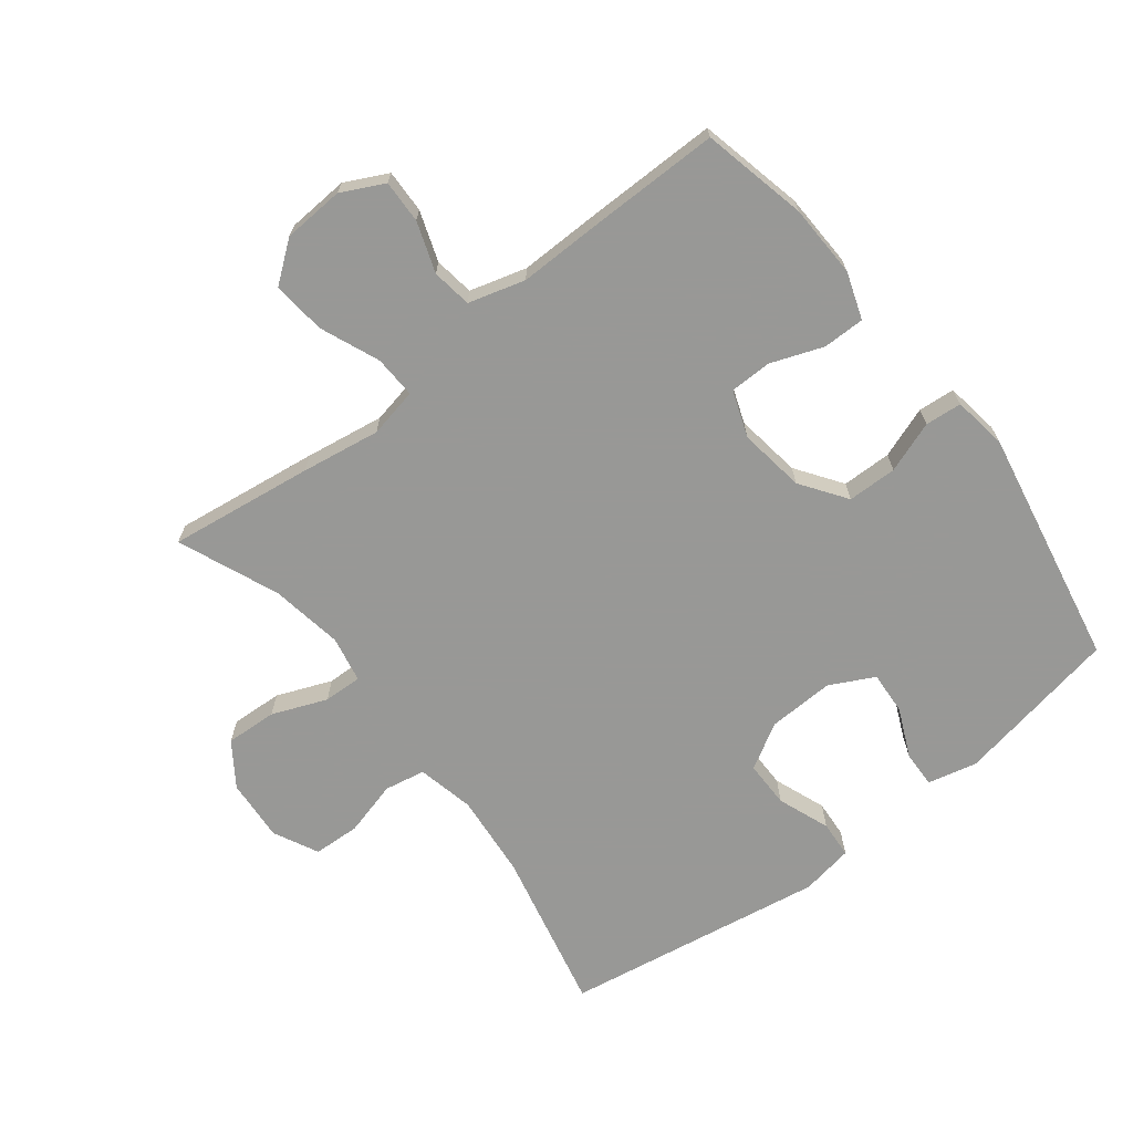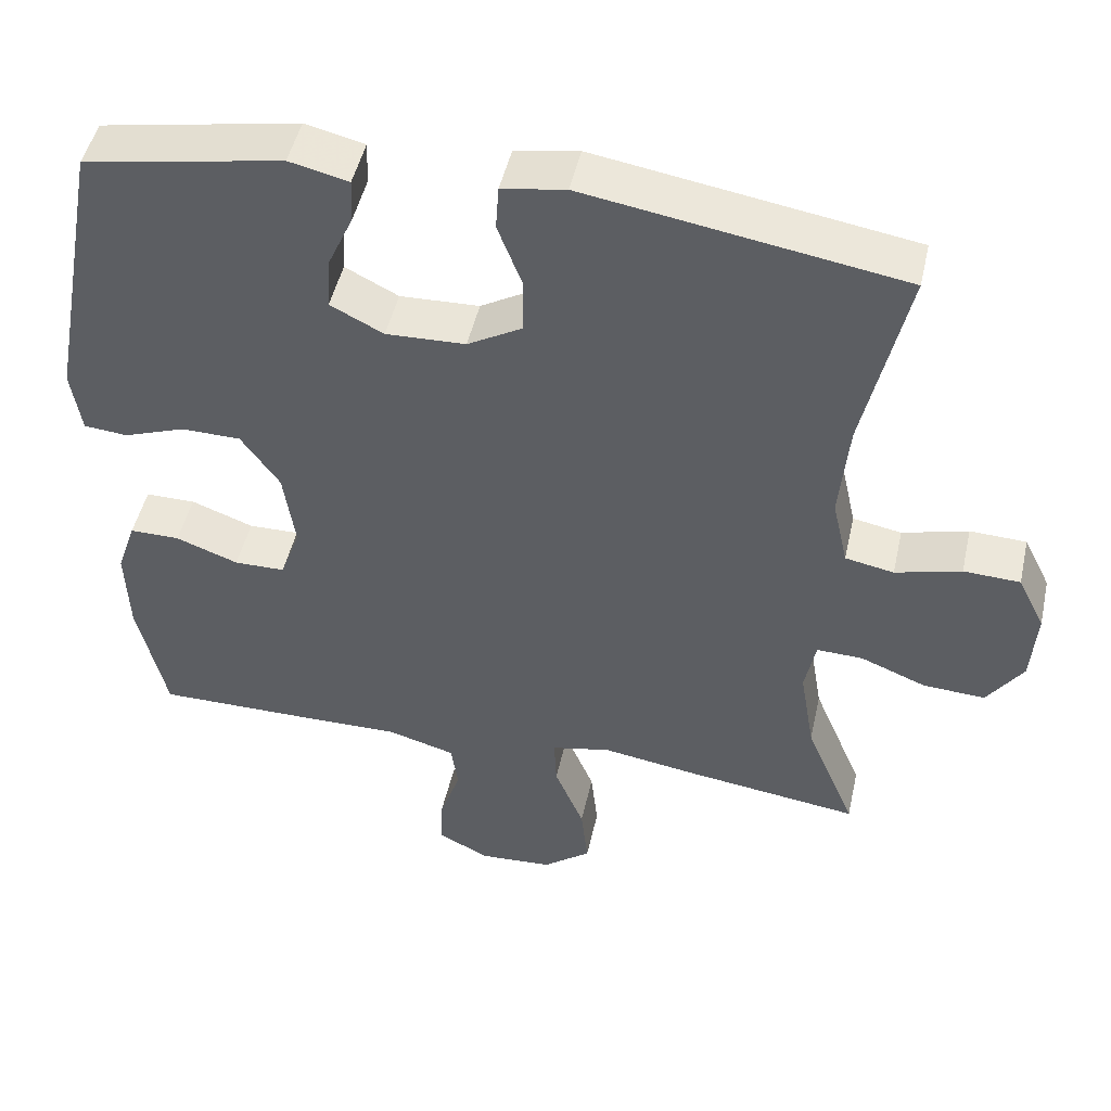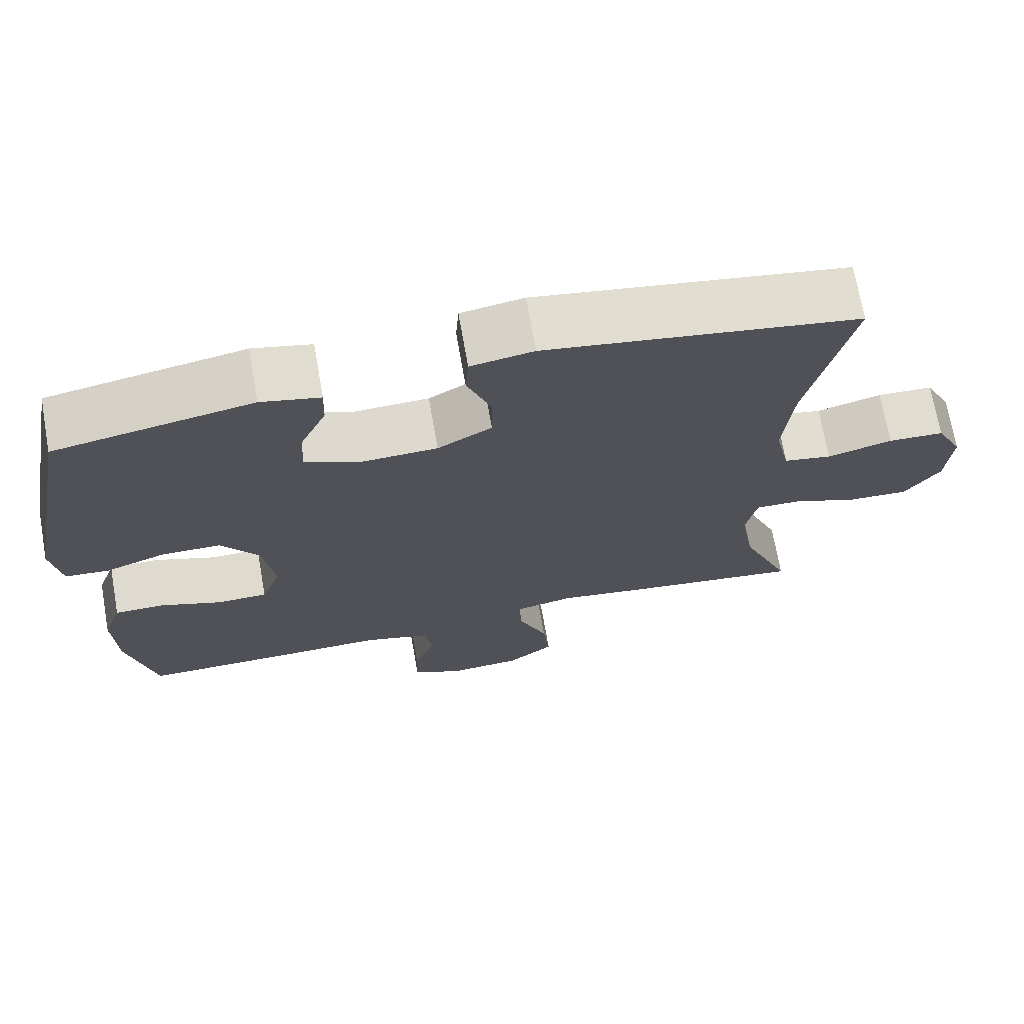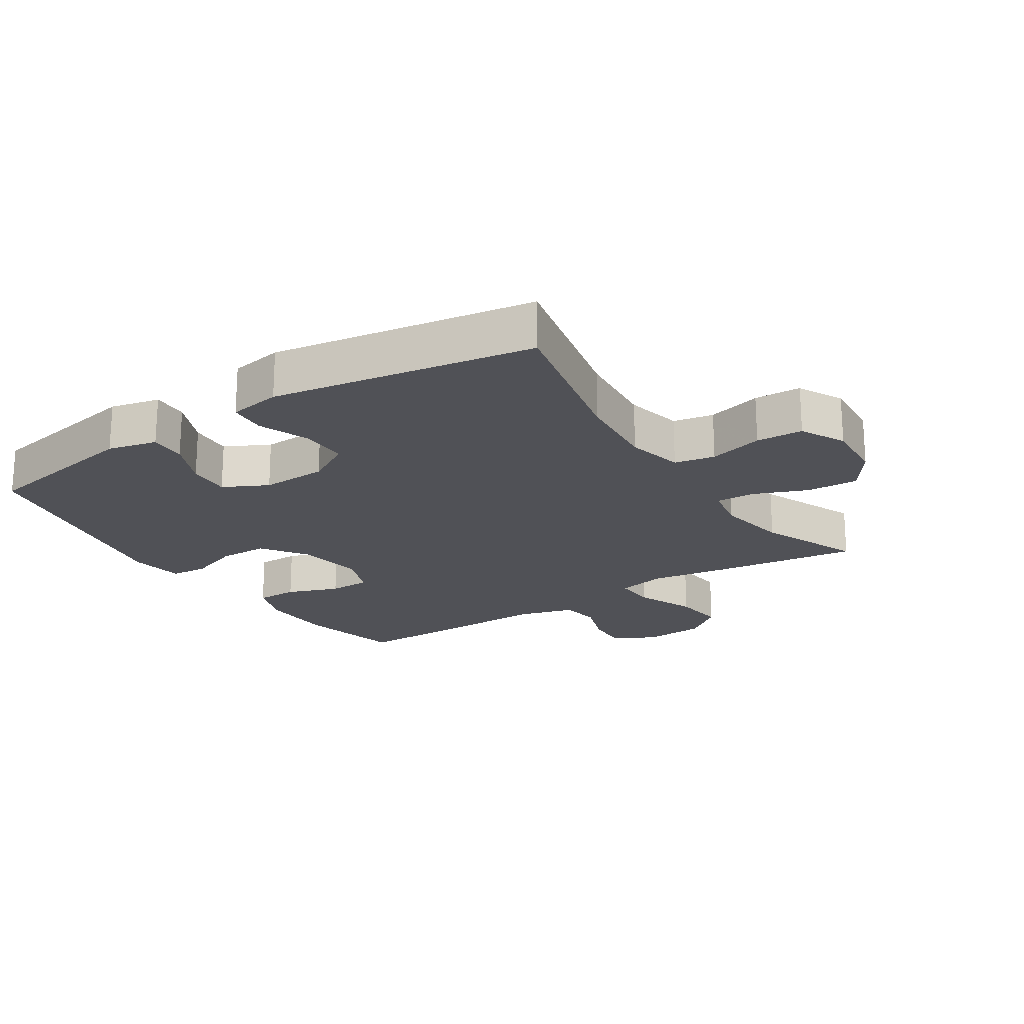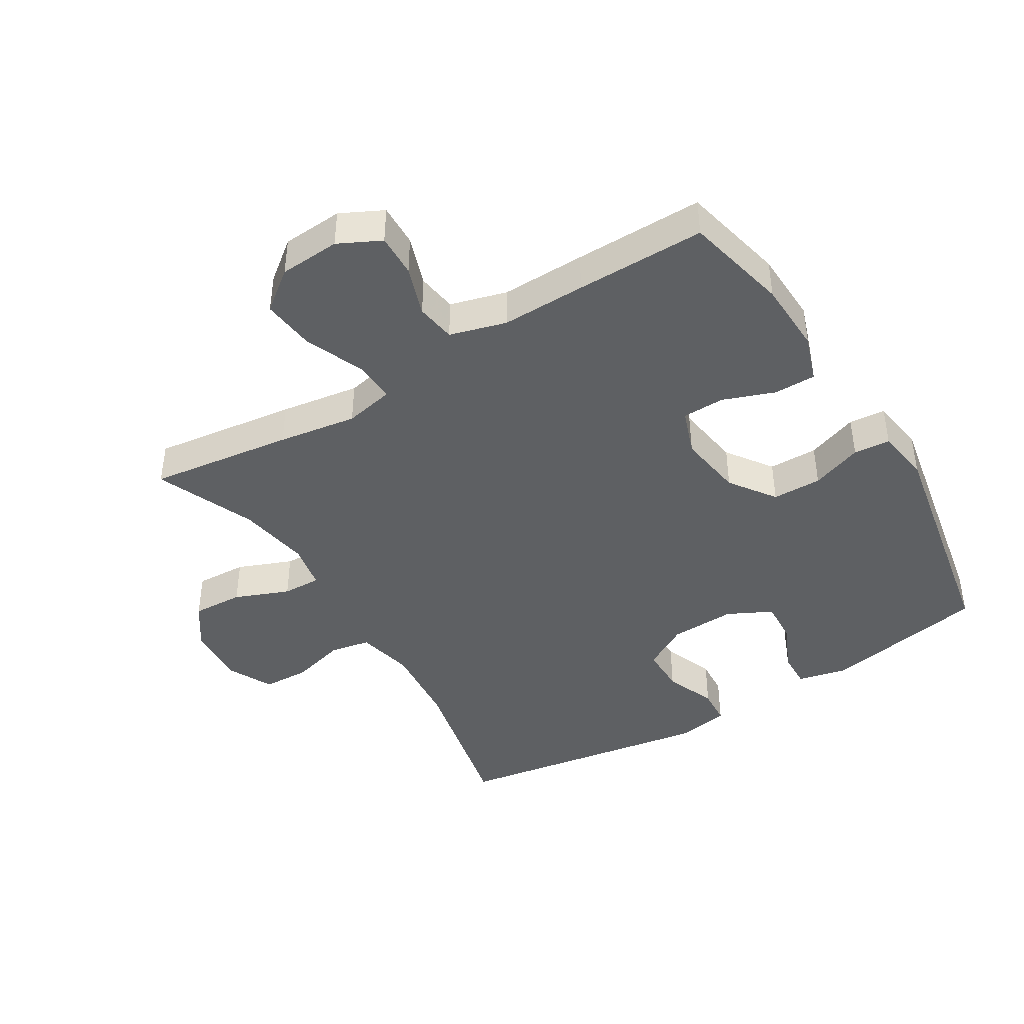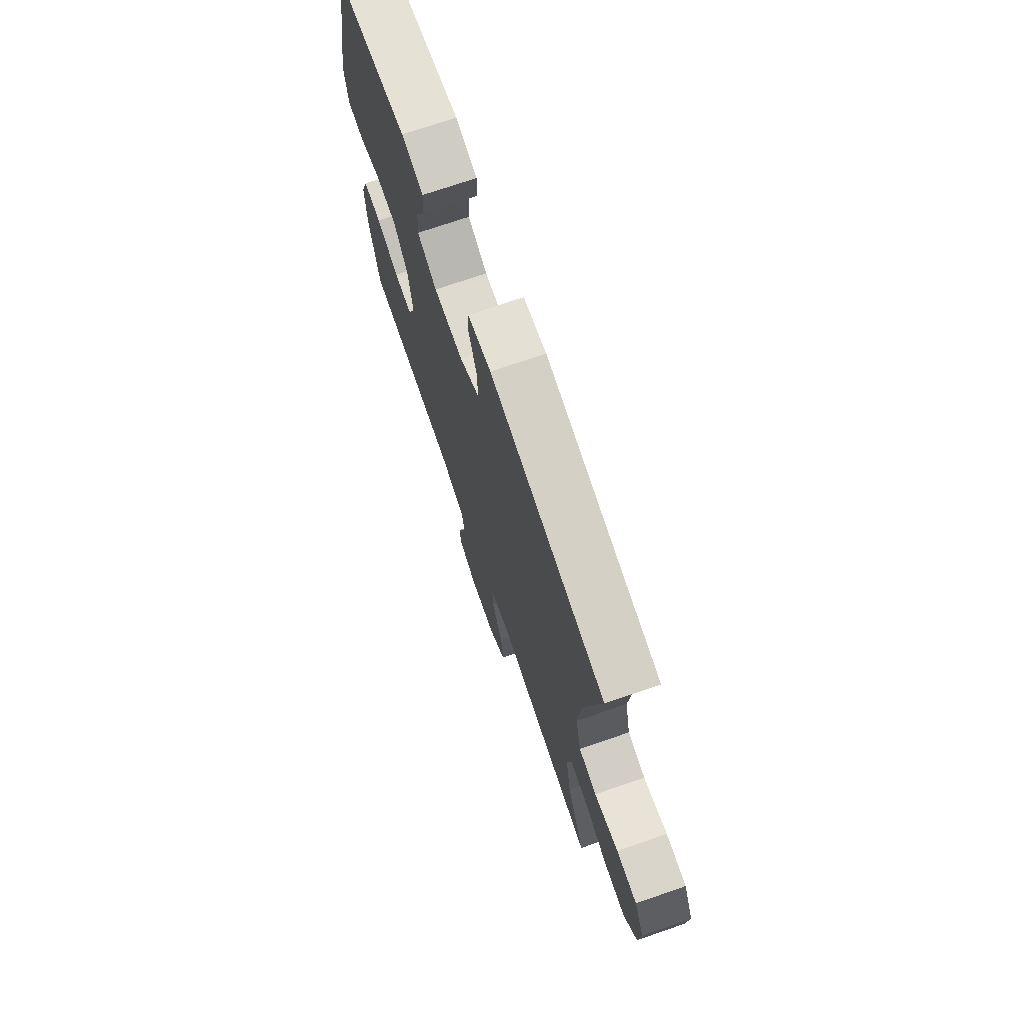
<metadata>
{"format":"obj","ext":"obj","renderer":"f3d","projection":"perspective","resolution":1024,"background":"white","views":[{"elev":-68.5,"azim":-142.2,"up":"+Y"},{"elev":48.0,"azim":12.5,"up":"+Z"},{"elev":70.7,"azim":-10.0,"up":"+Z"},{"elev":-20.4,"azim":33.1,"up":"+Y"},{"elev":-42.7,"azim":-148.5,"up":"+Y"},{"elev":72.7,"azim":71.0,"up":"+Z"}]}
</metadata>
<code>
v 0.5 0.07 -0.5
v 0.275 0.07 -0.47
v 0.152 0.07 -0.451
v 0.075 0.07 -0.467
v 0.078 0.07 -0.533
v 0.116 0.07 -0.625
v 0.125 0.07 -0.708
v 0.063 0.07 -0.756
v -0.032 0.07 -0.762
v -0.098 0.07 -0.729
v -0.096 0.07 -0.662
v -0.069 0.07 -0.584
v -0.078 0.07 -0.522
v -0.166 0.07 -0.497
v -0.298 0.07 -0.499
v -0.5 0.07 -0.5
v -0.537 0.07 -0.337
v -0.541 0.07 -0.223
v -0.516 0.07 -0.15
v -0.451 0.07 -0.15
v -0.37 0.07 -0.18
v -0.304 0.07 -0.179
v -0.278 0.07 -0.107
v -0.293 0.07 -0.004
v -0.343 0.07 0.067
v -0.42 0.07 0.068
v -0.5 0.07 0.039
v -0.557 0.07 0.044
v -0.57 0.07 0.128
v -0.5 0.07 0.5
v -0.243 0.07 0.548
v -0.166 0.07 0.53
v -0.168 0.07 0.473
v -0.202 0.07 0.397
v -0.206 0.07 0.33
v -0.137 0.07 0.295
v -0.034 0.07 0.299
v 0.037 0.07 0.34
v 0.037 0.07 0.413
v 0.006 0.07 0.494
v 0.01 0.07 0.552
v 0.092 0.07 0.566
v 0.5 0.07 0.5
v 0.444 0.07 0.247
v 0.432 0.07 0.116
v 0.452 0.07 0.027
v 0.515 0.07 0.015
v 0.6 0.07 0.038
v 0.673 0.07 0.035
v 0.708 0.07 -0.035
v 0.701 0.07 -0.132
v 0.655 0.07 -0.199
v 0.575 0.07 -0.195
v 0.49 0.07 -0.161
v 0.43 0.07 -0.159
v 0.416 0.07 -0.231
v 0.435 0.07 -0.344
v 0.5 0 -0.5
v 0.275 0 -0.47
v 0.152 0 -0.451
v 0.075 0 -0.467
v 0.078 0 -0.533
v 0.116 0 -0.625
v 0.125 0 -0.708
v 0.063 0 -0.756
v -0.032 0 -0.762
v -0.098 0 -0.729
v -0.096 0 -0.662
v -0.069 0 -0.584
v -0.078 0 -0.522
v -0.166 0 -0.497
v -0.298 0 -0.499
v -0.5 0 -0.5
v -0.537 0 -0.337
v -0.541 0 -0.223
v -0.516 0 -0.15
v -0.451 0 -0.15
v -0.37 0 -0.18
v -0.304 0 -0.179
v -0.278 0 -0.107
v -0.293 0 -0.004
v -0.343 0 0.067
v -0.42 0 0.068
v -0.5 0 0.039
v -0.557 0 0.044
v -0.57 0 0.128
v -0.5 0 0.5
v -0.243 0 0.548
v -0.166 0 0.53
v -0.168 0 0.473
v -0.202 0 0.397
v -0.206 0 0.33
v -0.137 0 0.295
v -0.034 0 0.299
v 0.037 0 0.34
v 0.037 0 0.413
v 0.006 0 0.494
v 0.01 0 0.552
v 0.092 0 0.566
v 0.5 0 0.5
v 0.444 0 0.247
v 0.432 0 0.116
v 0.452 0 0.027
v 0.515 0 0.015
v 0.6 0 0.038
v 0.673 0 0.035
v 0.708 0 -0.035
v 0.701 0 -0.132
v 0.655 0 -0.199
v 0.575 0 -0.195
v 0.49 0 -0.161
v 0.43 0 -0.159
v 0.416 0 -0.231
v 0.435 0 -0.344
f 52 53 54
f 51 52 54
f 50 51 54
f 49 50 54
f 48 49 54
f 47 48 54
f 46 47 54 55
f 45 46 55 56
f 42 43 44
f 41 42 44
f 40 41 44
f 39 40 44
f 38 39 44 45
f 37 38 45 56
f 32 33 34
f 31 32 34
f 30 31 34
f 29 30 34
f 28 29 34
f 27 28 34
f 26 27 34
f 25 26 34 35
f 24 25 35 36
f 19 20 21
f 18 19 21
f 17 18 21
f 16 17 21
f 15 16 21
f 14 15 21
f 13 14 21 22
f 10 11 12
f 9 10 12
f 8 9 12
f 7 8 12
f 6 7 12
f 5 6 12
f 4 5 12 13
f 57 1 2 3
f 57 3 4
f 56 57 4
f 37 56 4
f 36 37 4
f 24 36 4
f 23 24 4
f 4 13 22 23
f 111 110 109
f 111 109 108
f 111 108 107
f 111 107 106
f 111 106 105
f 111 105 104
f 112 111 104 103
f 113 112 103 102
f 101 100 99
f 101 99 98
f 101 98 97
f 101 97 96
f 102 101 96 95
f 113 102 95 94
f 91 90 89
f 91 89 88
f 91 88 87
f 91 87 86
f 91 86 85
f 91 85 84
f 91 84 83
f 92 91 83 82
f 93 92 82 81
f 78 77 76
f 78 76 75
f 78 75 74
f 78 74 73
f 78 73 72
f 78 72 71
f 79 78 71 70
f 69 68 67
f 69 67 66
f 69 66 65
f 69 65 64
f 69 64 63
f 69 63 62
f 70 69 62 61
f 60 59 58 114
f 61 60 114
f 61 114 113
f 61 113 94
f 61 94 93
f 61 93 81
f 61 81 80
f 80 79 70 61
f 1 58 59 2
f 2 59 60 3
f 3 60 61 4
f 4 61 62 5
f 5 62 63 6
f 6 63 64 7
f 7 64 65 8
f 8 65 66 9
f 9 66 67 10
f 10 67 68 11
f 11 68 69 12
f 12 69 70 13
f 13 70 71 14
f 14 71 72 15
f 15 72 73 16
f 16 73 74 17
f 17 74 75 18
f 18 75 76 19
f 19 76 77 20
f 20 77 78 21
f 21 78 79 22
f 22 79 80 23
f 23 80 81 24
f 24 81 82 25
f 25 82 83 26
f 26 83 84 27
f 27 84 85 28
f 28 85 86 29
f 29 86 87 30
f 30 87 88 31
f 31 88 89 32
f 32 89 90 33
f 33 90 91 34
f 34 91 92 35
f 35 92 93 36
f 36 93 94 37
f 37 94 95 38
f 38 95 96 39
f 39 96 97 40
f 40 97 98 41
f 41 98 99 42
f 42 99 100 43
f 43 100 101 44
f 44 101 102 45
f 45 102 103 46
f 46 103 104 47
f 47 104 105 48
f 48 105 106 49
f 49 106 107 50
f 50 107 108 51
f 51 108 109 52
f 52 109 110 53
f 53 110 111 54
f 54 111 112 55
f 55 112 113 56
f 56 113 114 57
f 57 114 58 1

</code>
